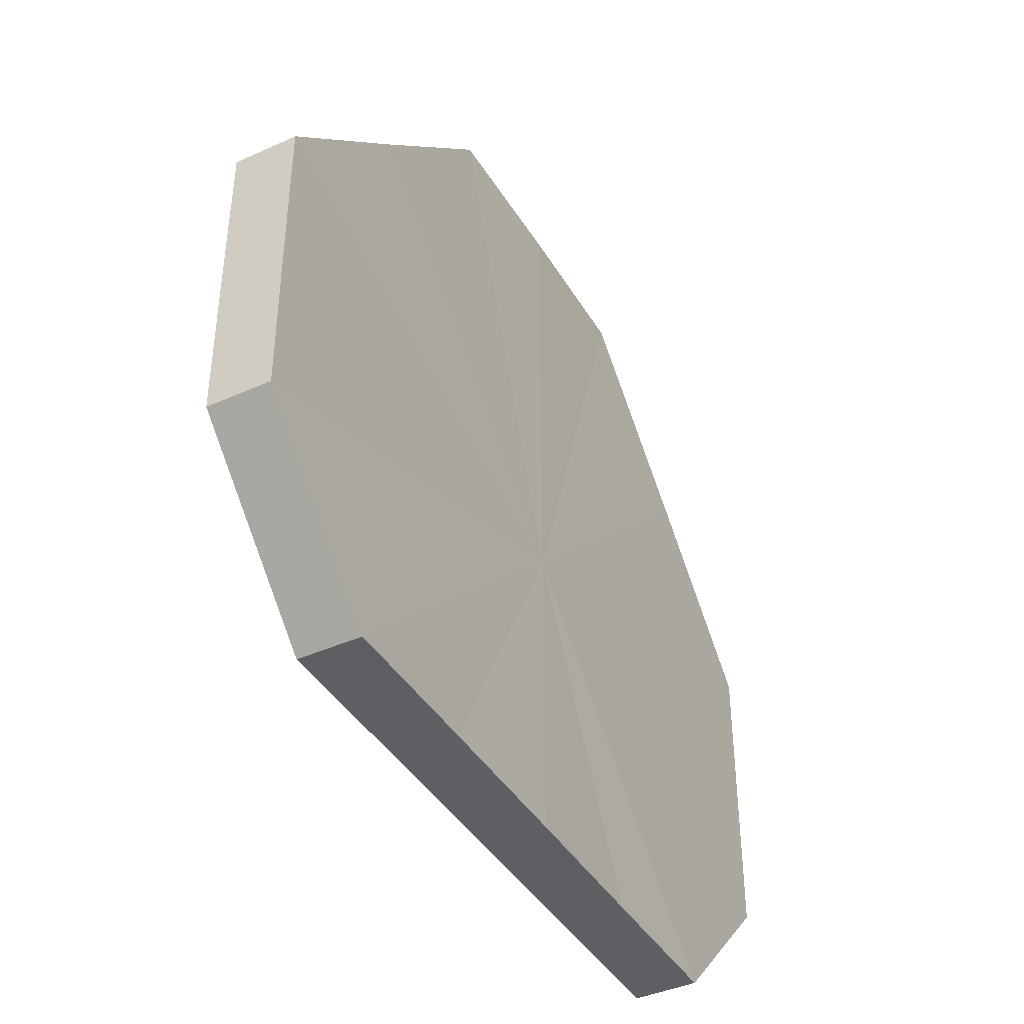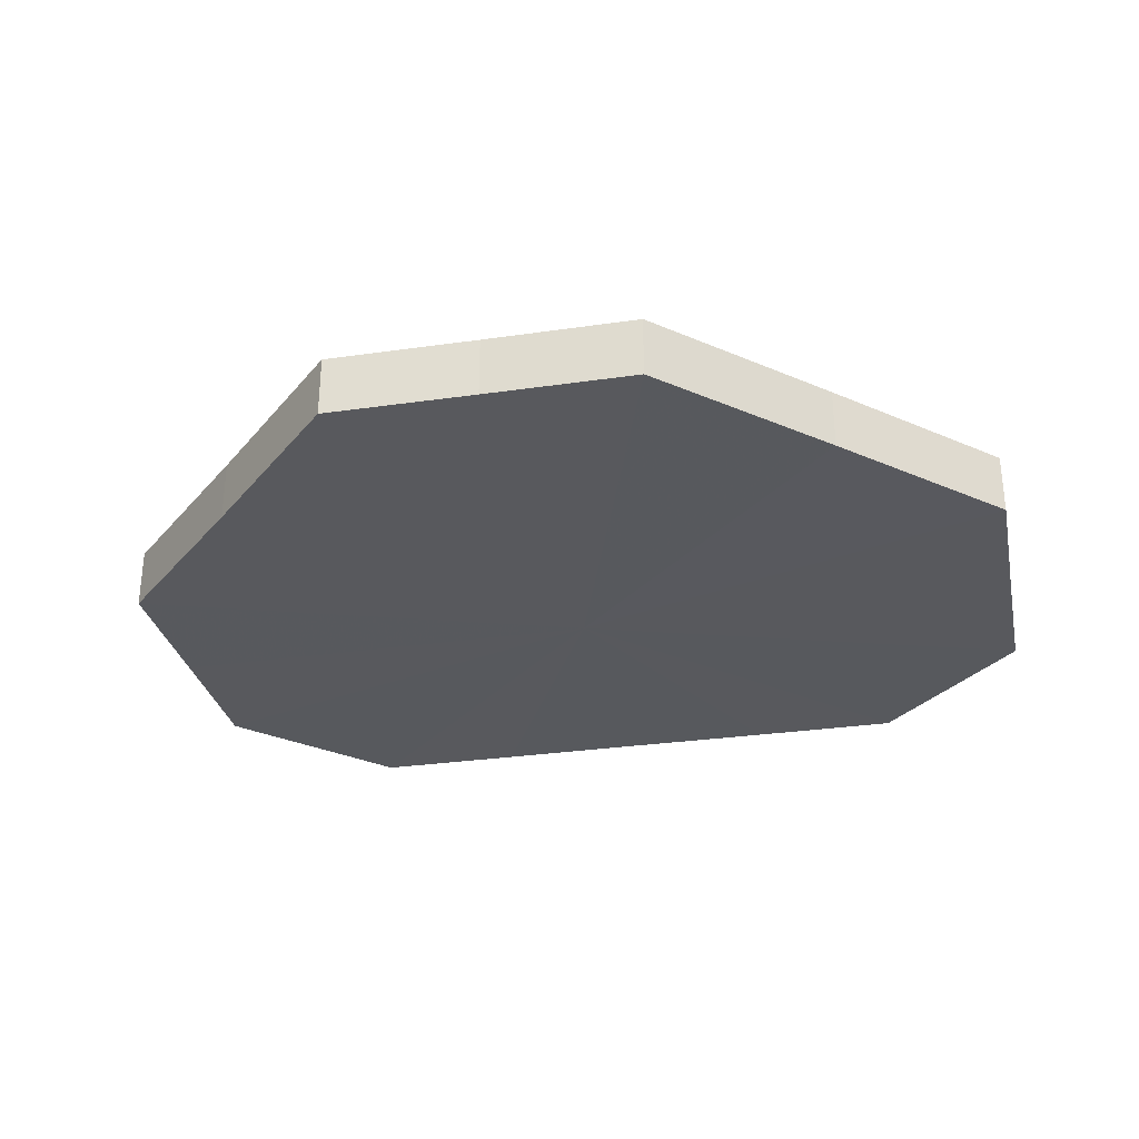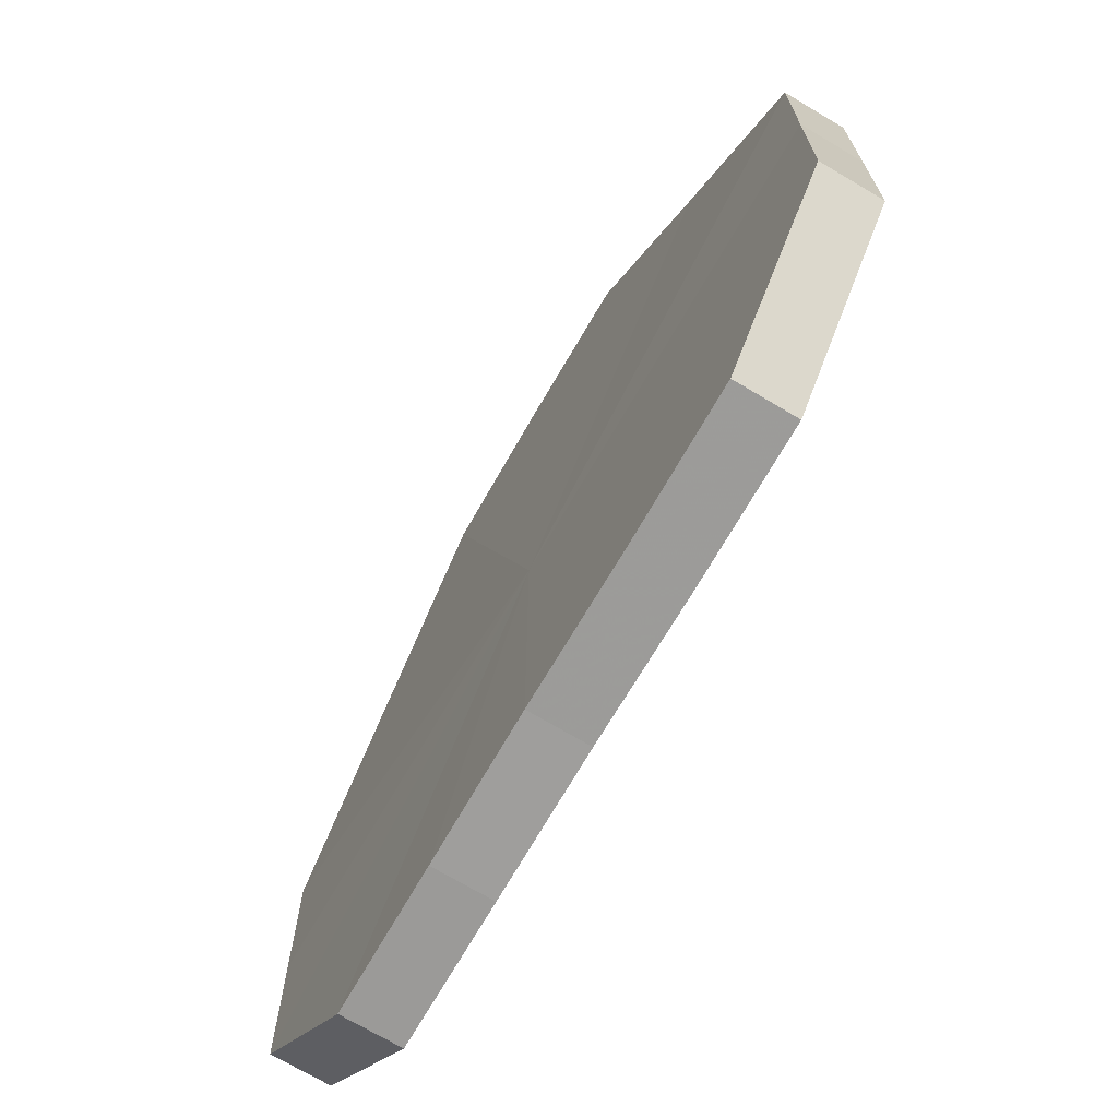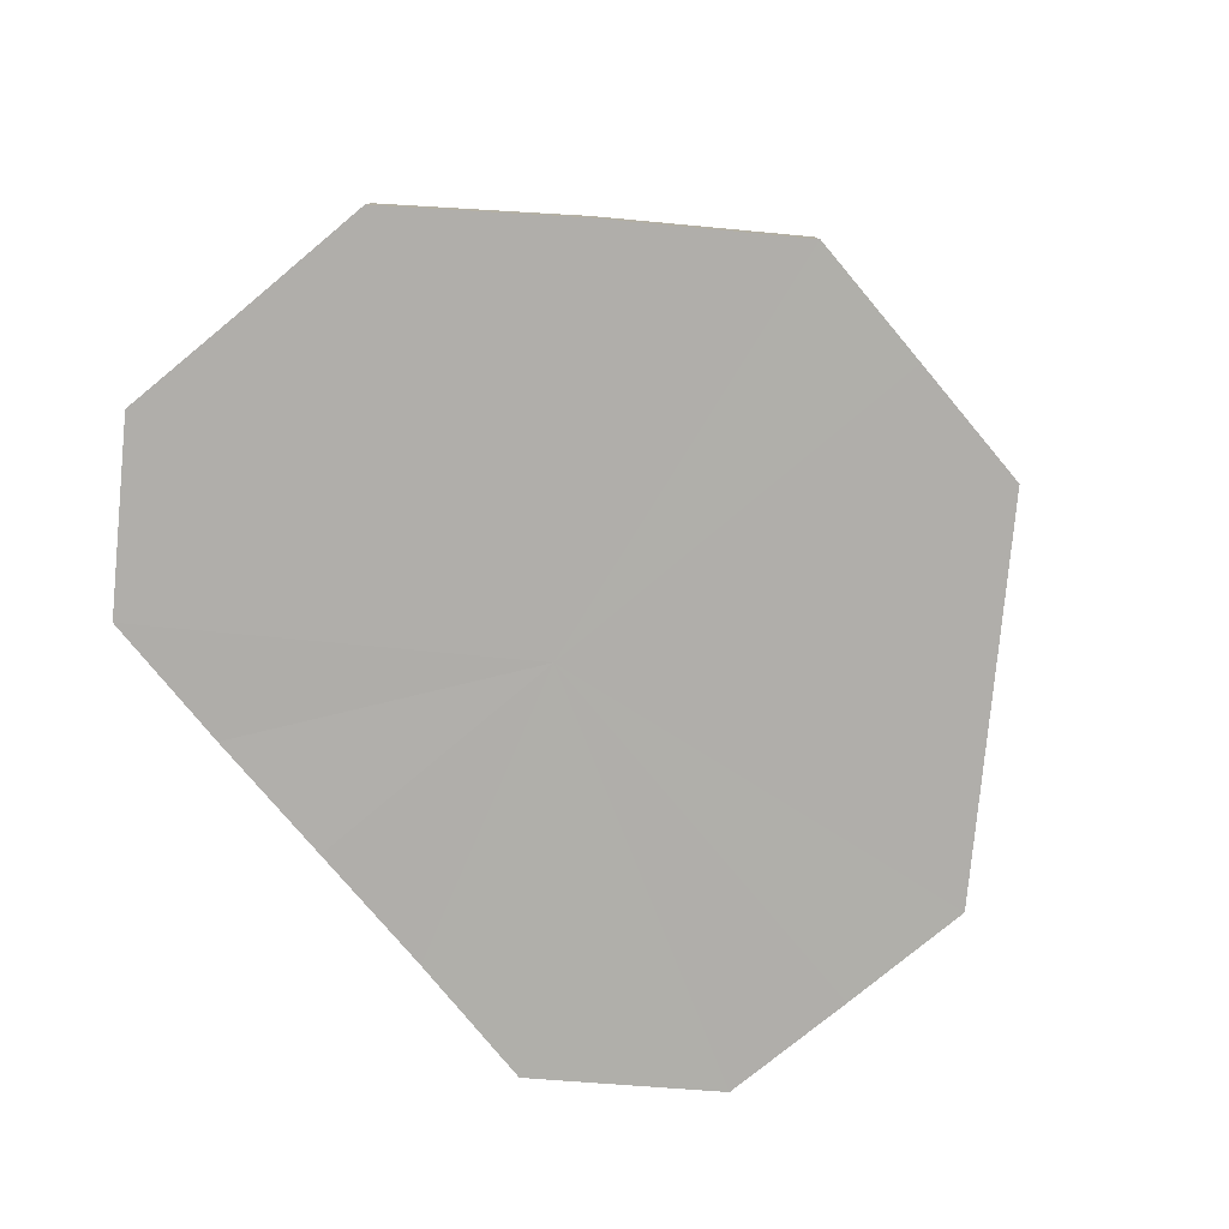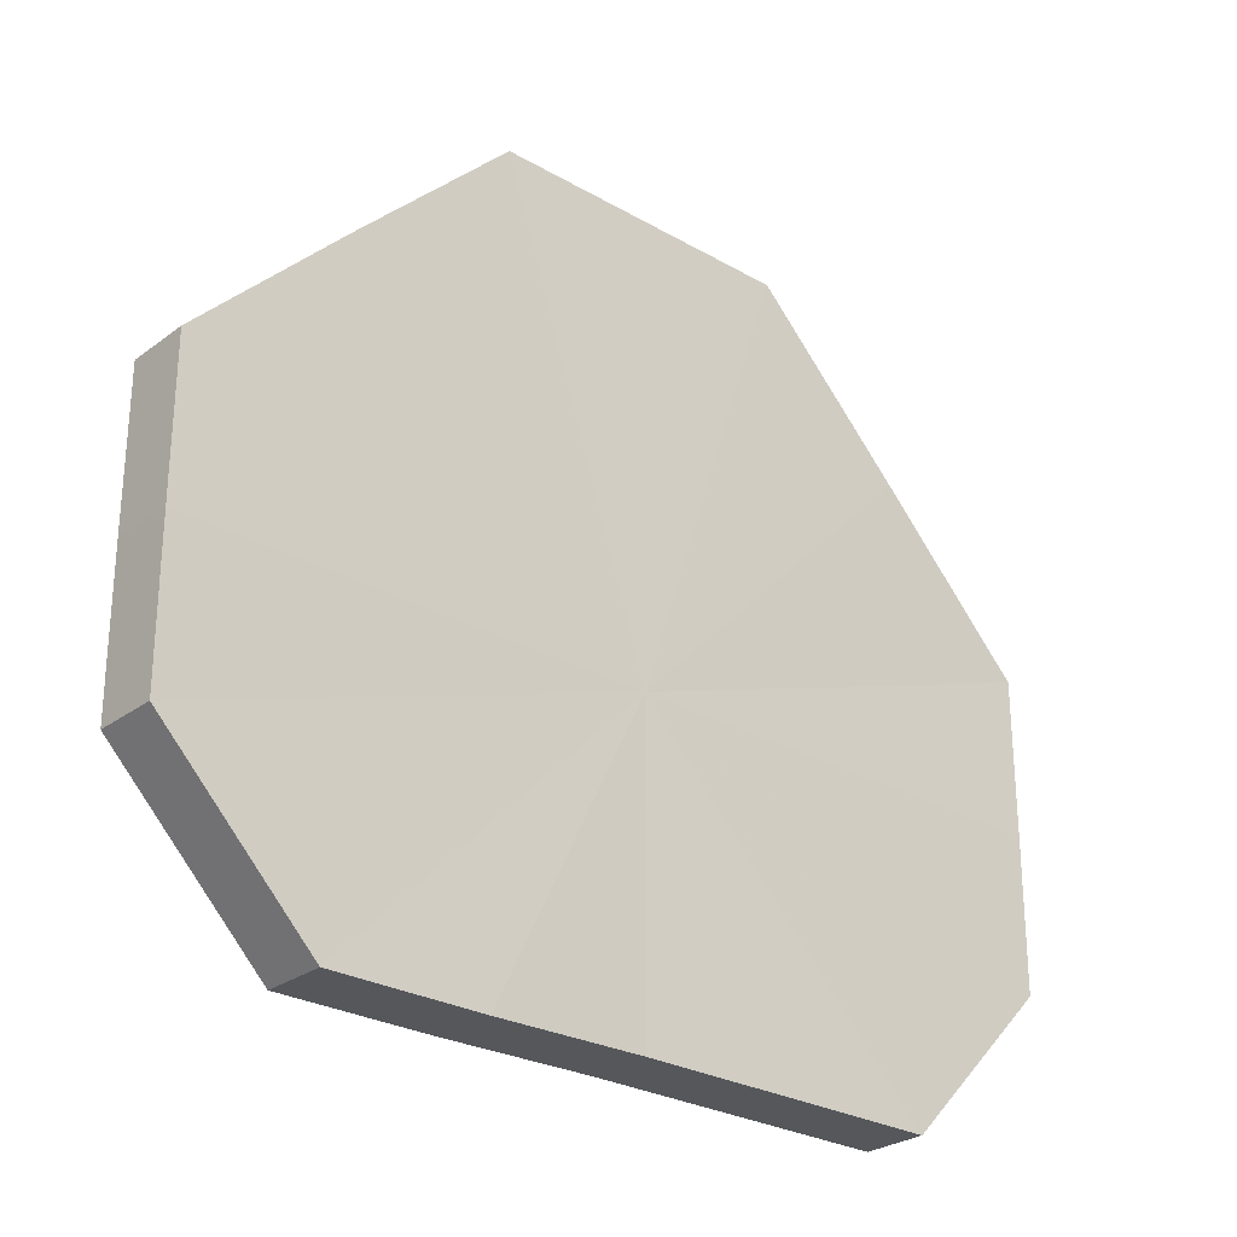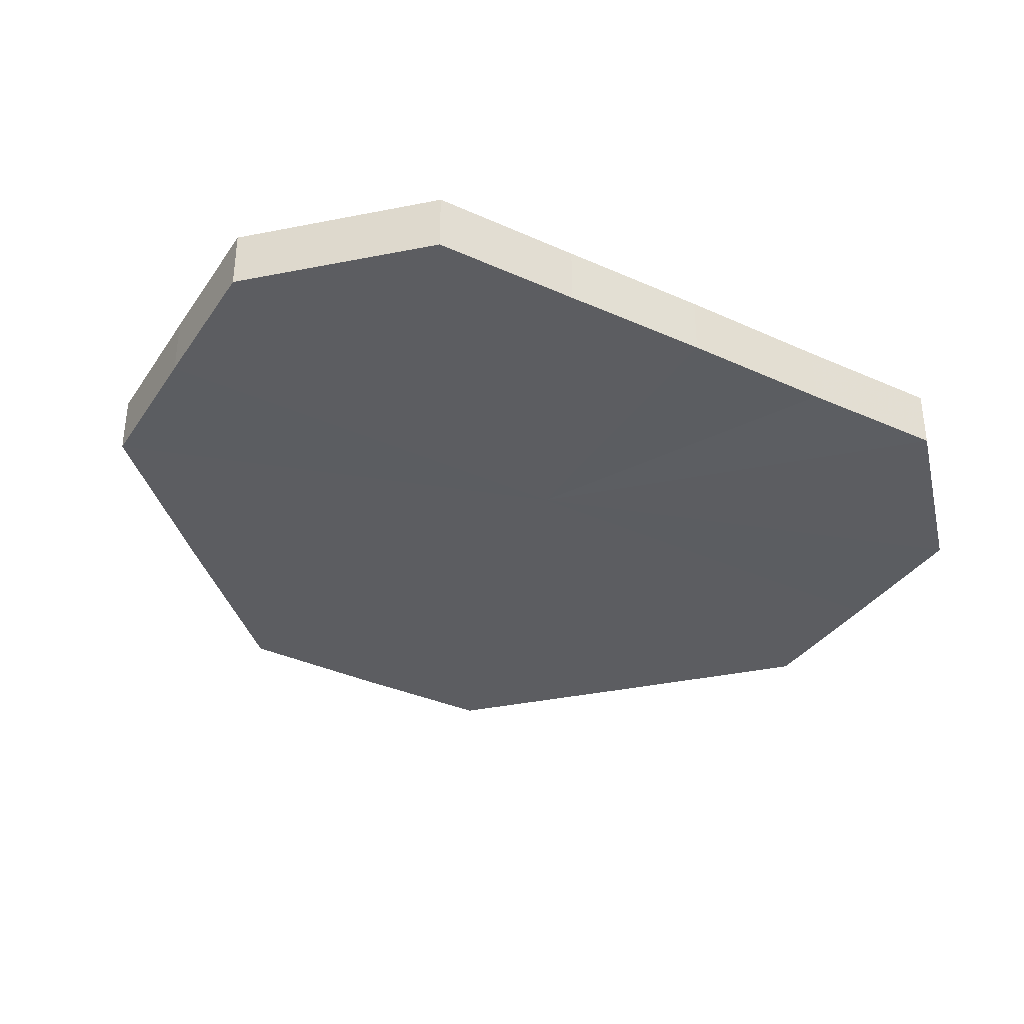
<metadata>
{"format":"obj","ext":"obj","renderer":"f3d","projection":"perspective","resolution":1024,"background":"white","views":[{"elev":-41.7,"azim":-61.2,"up":"+Y"},{"elev":-29.9,"azim":-167.9,"up":"+Z"},{"elev":-69.6,"azim":60.1,"up":"+Y"},{"elev":-77.9,"azim":129.9,"up":"+Z"},{"elev":-26.8,"azim":-41.8,"up":"+Y"},{"elev":-36.5,"azim":-30.2,"up":"+Z"}]}
</metadata>
<code>
o 25484
v 2210 1870 14.54
v 2210 1870 14.54
v 2210 1870 14.54
v 2210 1870 14.54
v 2210 1870 14.54
v 2210 1870 14.54
v 2210 1870 14.54
v 2210 1870 14.54
v 2210 1870 14.54
v 2210 1870 14.54
v 2210 1870 14.54
v 2210 1869 14.54
v 2210 1870 14.54
v 2210 1870 14.54
v 2210 1870 14.54
v 2210 1869 14.54
v 2210 1869 14.54
v 2210 1869 14.54
v 2210 1869 14.54
v 2210 1869 14.54
v 2210 1869 14.54
v 2210 1869 14.54
v 2210 1869 14.54
v 2210 1869 14.54
v 2210 1869 14.54
v 2210 1869 14.54
v 2210 1869 14.54
v 2210 1869 14.54
v 2210 1869 14.54
v 2210 1869 14.54
v 2210 1869 14.54
v 2210 1869 14.54
v 2210 1870 14.54
v 2210 1870 14.54
v 2210 1870 14.54
v 2210 1870 14.54
v 2210 1870 14.54
v 2210 1870 14.54
v 2210 1870 14.54
v 2210 1870 14.54
v 2210 1870 14.54
v 2210 1870 14.54
v 2210 1870 14.54
v 2210 1870 14.54
v 2210 1870 14.54
v 2210 1869 14.54
v 2210 1870 14.54
v 2210 1869 14.54
v 2210 1869 14.54
v 2210 1869 14.54
v 2210 1869 14.54
v 2210 1869 14.54
v 2210 1869 14.54
v 2210 1869 14.54
v 2210 1869 14.54
v 2210 1869 14.54
v 2210 1869 14.54
v 2210 1869 14.54
v 2210 1869 14.54
v 2210 1869 14.54
v 2210 1869 14.54
v 2210 1869 14.54
v 2210 1869 14.54
v 2210 1869 14.54
v 2210 1869 14.54
v 2210 1870 14.54
v 2210 1870 14.54
v 2210 1870 14.54
v 2210 1870 14.54
v 2210 1870 14.54
v 2210 1870 14.54
v 2210 1869 14.54
v 2210 1870 14.54
v 2210 1869 14.54
v 2210 1869 14.54
v 2210 1869 14.54
v 2210 1869 14.54
v 2210 1869 14.54
v 2210 1869 14.54
v 2210 1869 14.54
v 2210 1869 14.54
v 2210 1869 14.54
v 2210 1870 14.54
v 2210 1870 14.54
v 2210 1870 14.54
v 2210 1870 14.54
v 2210 1870 14.54
v 2210 1870 14.54
v 2210 1870 14.54
v 2210 1869 14.54
v 2210 1869 14.54
v 2210 1869 14.54
v 2210 1869 14.54
v 2210 1869 14.54
v 2210 1869 14.54
v 2210 1869 14.54
v 2210 1869 14.54
v 2210 1869 14.54
f 1 2 3
f 2 4 5
f 6 1 7
f 4 8 9
f 10 6 11
f 8 12 13
f 14 10 15
f 12 16 17
f 18 14 19
f 16 20 21
f 22 18 23
f 20 24 25
f 26 22 27
f 24 28 29
f 30 26 31
f 28 30 32
f 33 34 35
f 35 36 37
f 38 39 33
f 40 41 38
f 37 42 43
f 44 45 40
f 46 47 44
f 43 48 49
f 50 51 46
f 52 53 50
f 49 54 55
f 56 57 52
f 58 59 56
f 55 60 61
f 62 63 58
f 61 64 62
f 65 66 67
f 65 68 66
f 65 67 69
f 65 70 68
f 65 69 71
f 65 72 70
f 65 71 73
f 65 74 72
f 65 73 75
f 65 76 74
f 65 75 77
f 65 78 76
f 65 77 79
f 65 80 78
f 65 79 81
f 65 81 80
f 82 83 84
f 82 85 83
f 82 84 86
f 82 87 85
f 82 86 88
f 82 89 87
f 82 88 90
f 82 91 89
f 82 90 92
f 82 93 91
f 82 92 94
f 82 95 93
f 82 94 96
f 82 97 95
f 82 96 98
f 82 98 97

</code>
